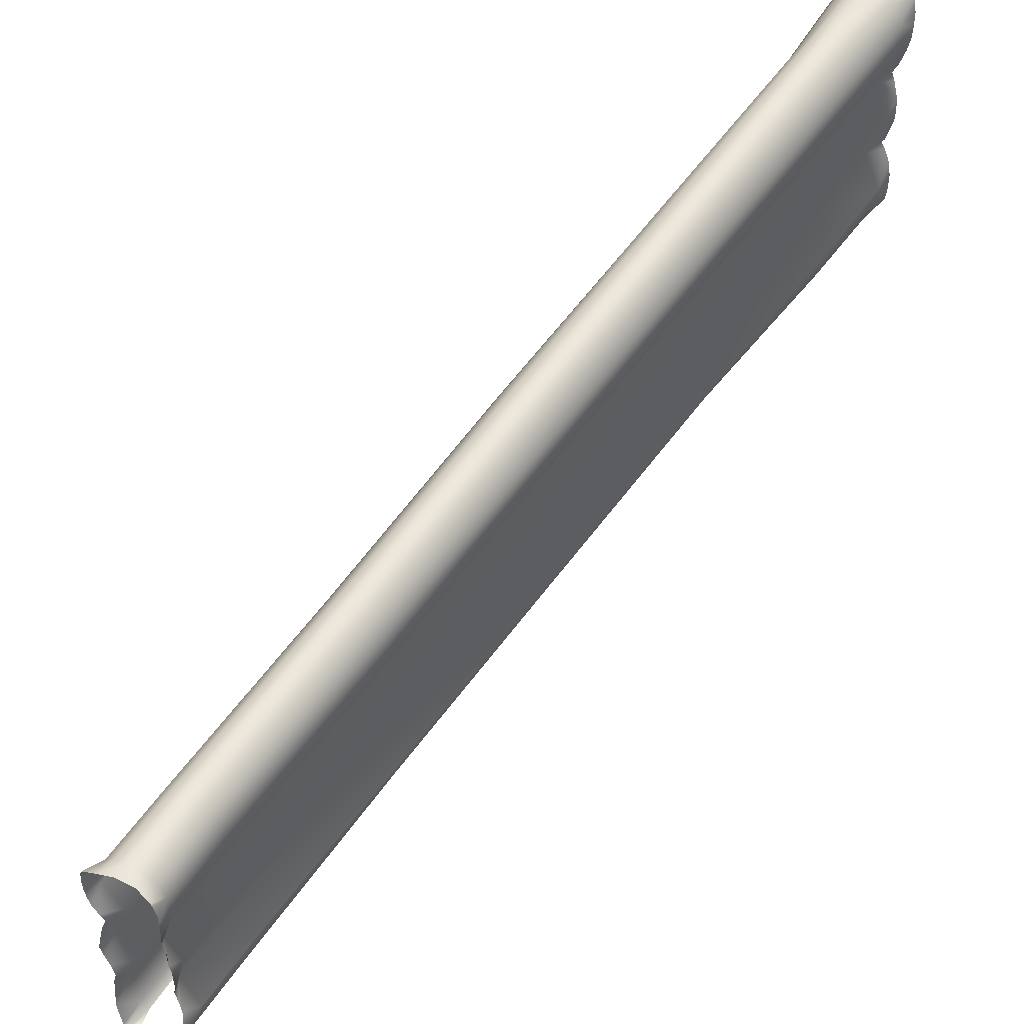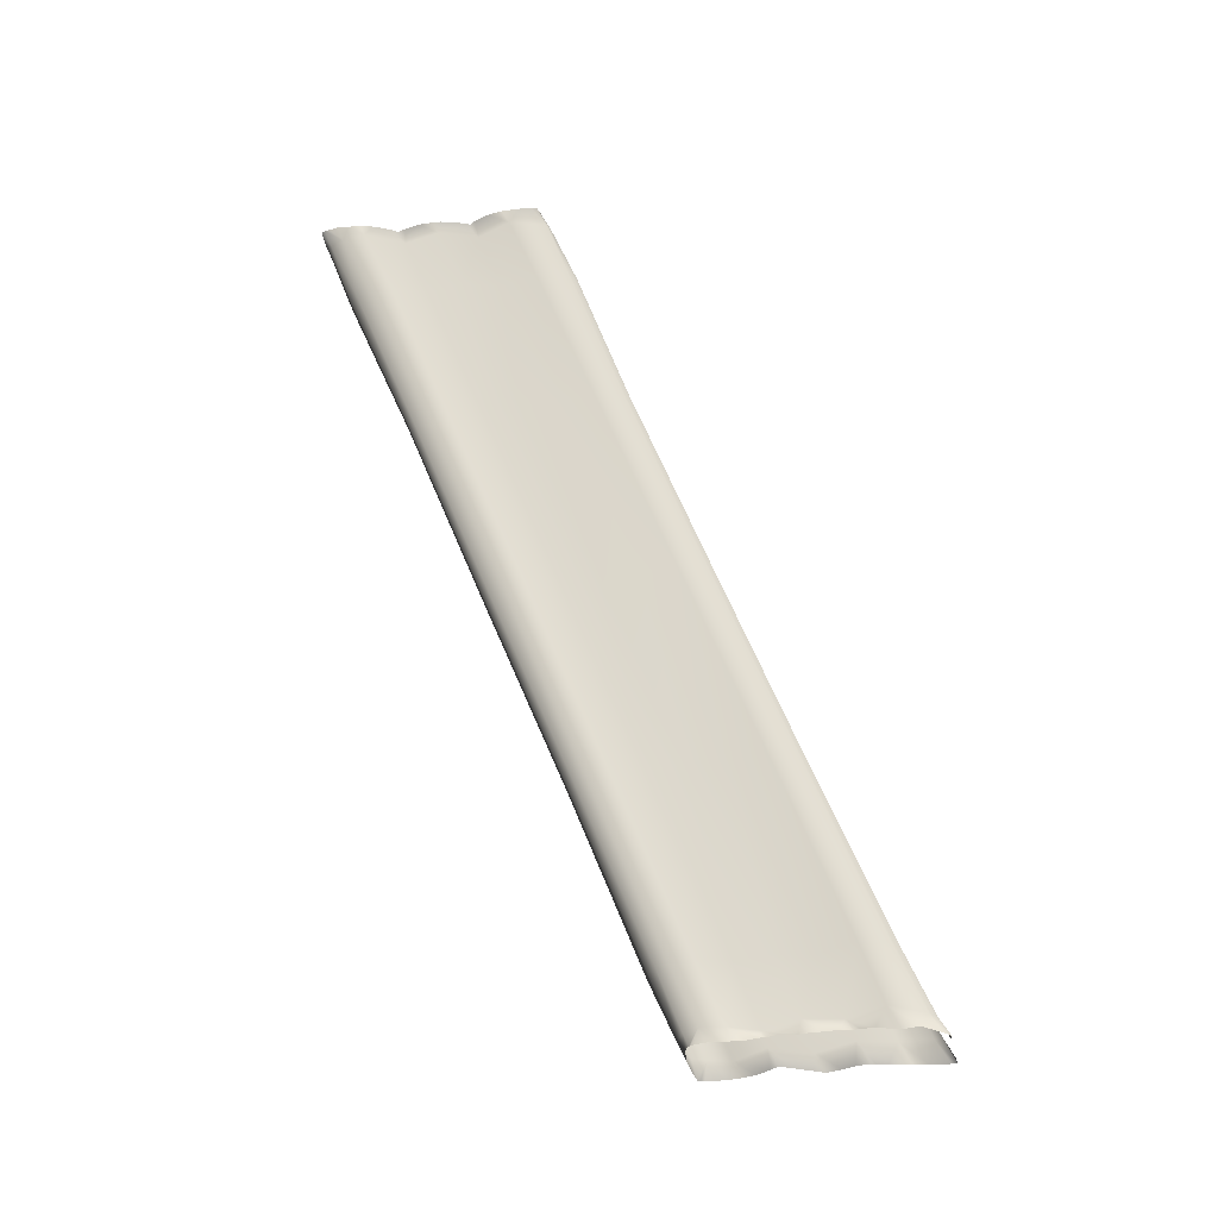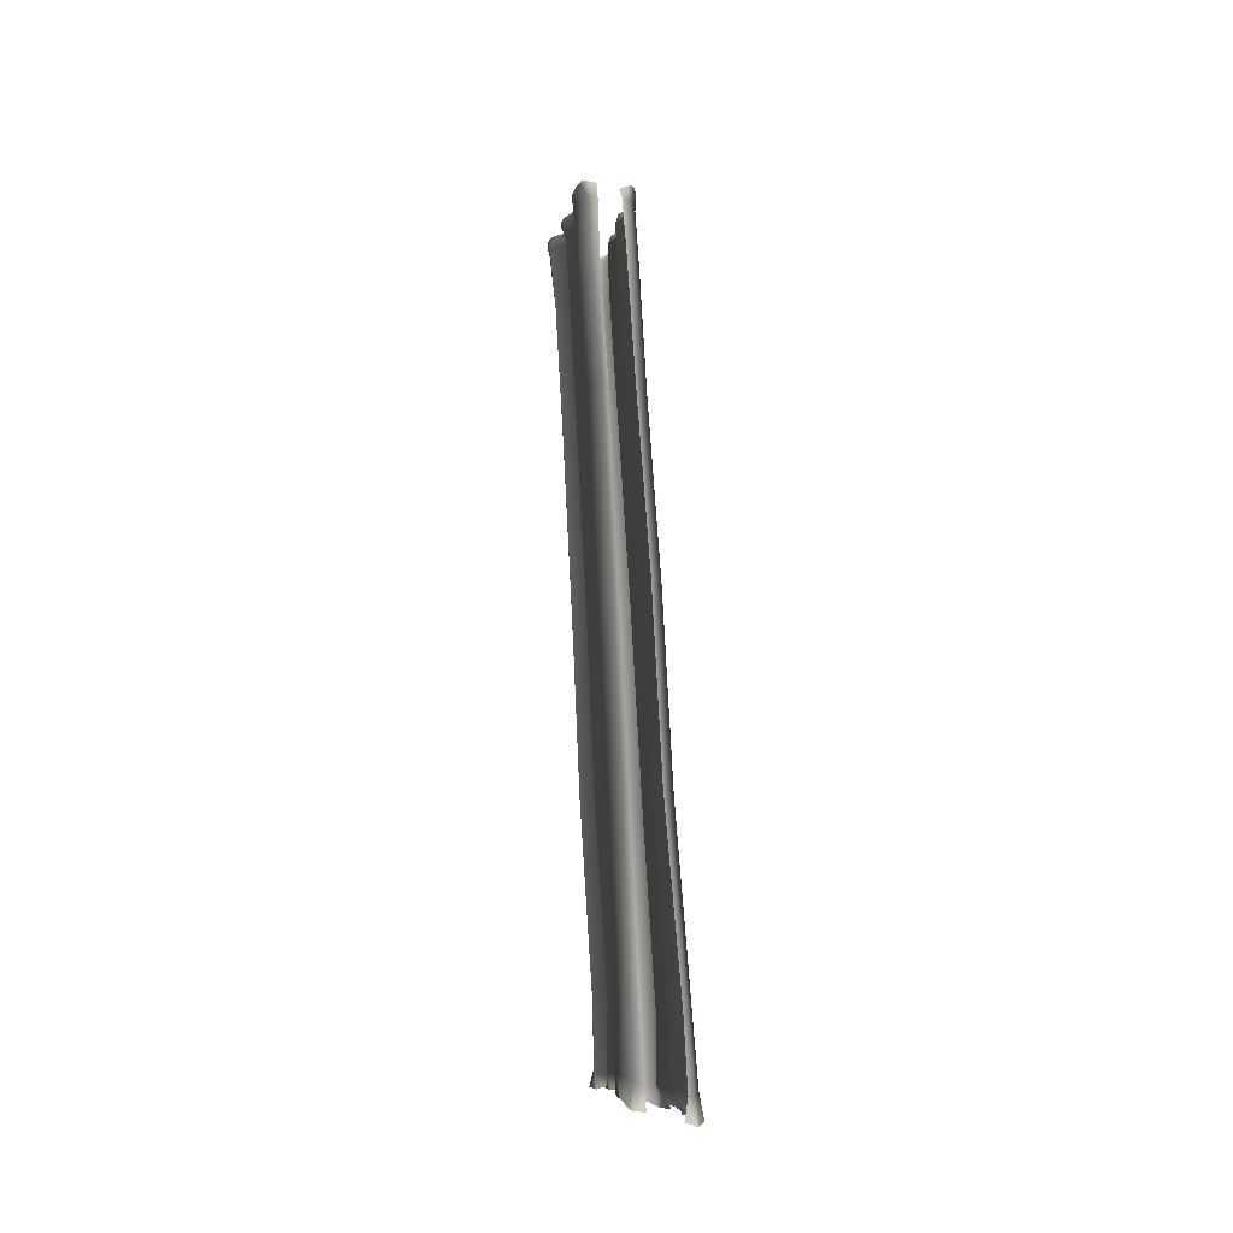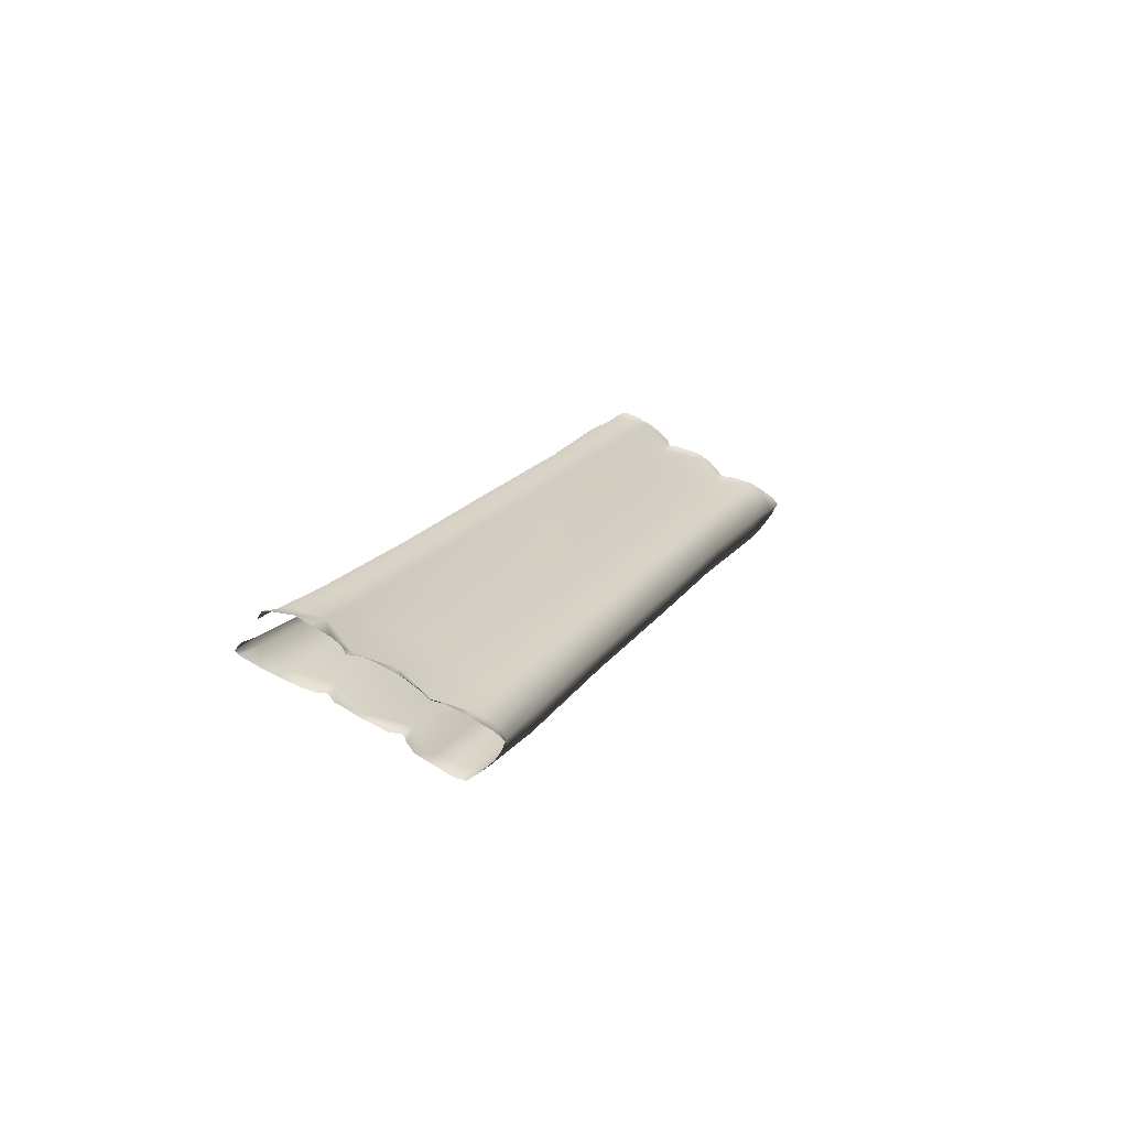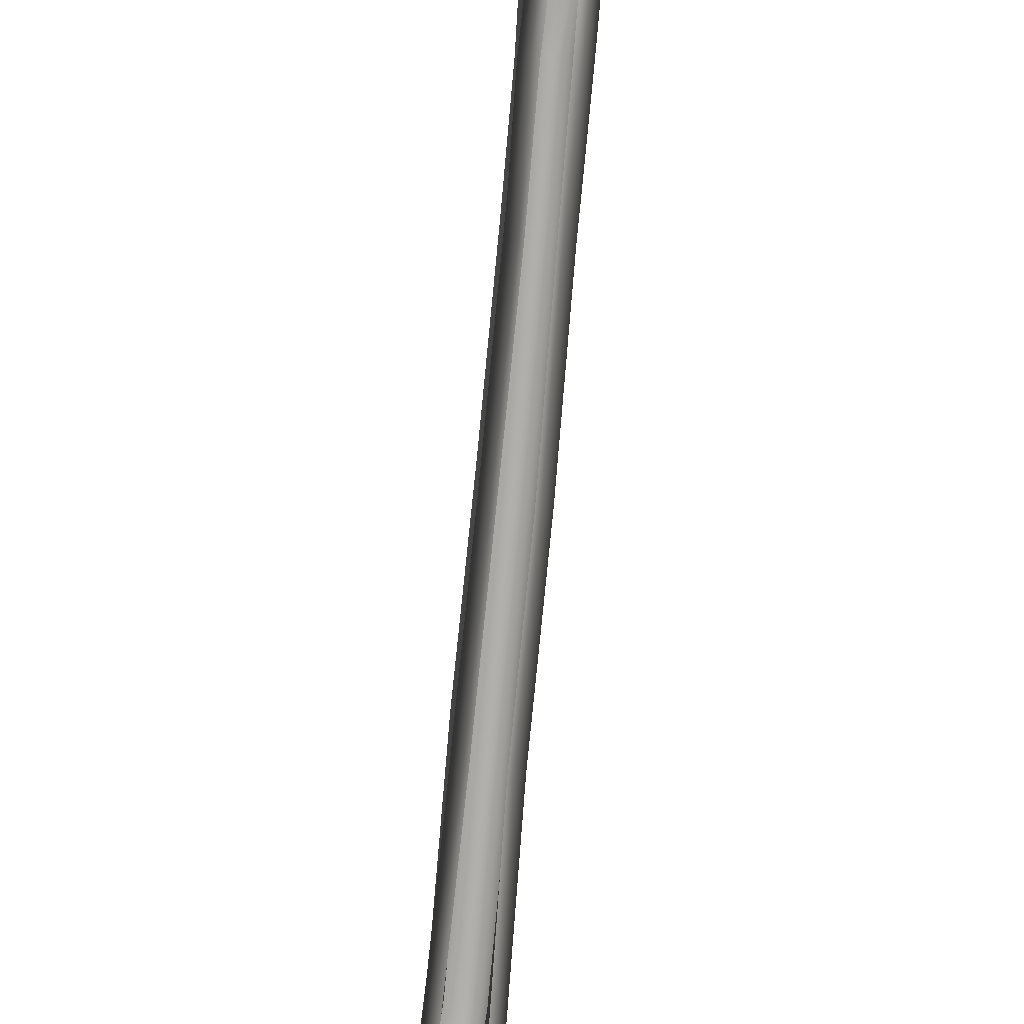
<metadata>
{"format":"obj","ext":"obj","renderer":"f3d","projection":"perspective","resolution":1024,"background":"white","views":[{"elev":47.4,"azim":-136.1,"up":"+Y"},{"elev":-23.5,"azim":-79.4,"up":"+Z"},{"elev":-7.1,"azim":-8.7,"up":"+Z"},{"elev":-63.1,"azim":56.4,"up":"+Z"},{"elev":-78.2,"azim":-5.4,"up":"+Y"}]}
</metadata>
<code>
g wall60
v 0.2071 5.697 13.73
v 0.3314 5.744 13.91
v 0.3218 5.812 13.89
v 0.3521 5.418 13.69
v 0.3614 5.649 13.9
v 0.3765 5.505 13.9
v 0.1402 5.204 12.69
v 0.3933 5.319 13.89
v 0.3989 5.039 13.72
v 0.3822 5.113 13.89
v 0.3407 4.896 13.88
v 0.2731 4.666 13.86
v 0.1392 4.42 13.66
v 0.2046 4.53 13.86
v 0.2547 4.405 13.87
v 0.3271 4.133 13.86
v 0.2983 3.83 13.7
v 0.3411 3.928 13.87
v 0.3254 3.758 13.86
v 0.2258 3.385 13.86
v 0.2806 4.94 12.69
v 0.1641 4.181 10.36
v 0.3366 4.563 12.68
v 0.3026 3.917 10.35
v 0.1439 2.877 7.2
v 0.2972 2.61 7.188
v 0.35 3.565 10.36
v 0.342 2.255 7.192
v 0.1099 4.009 12.68
v 0.1017 3.02 10.38
v 0.09324 1.722 7.228
v 0.264 3.395 12.68
v 0.2891 2.42 10.38
v 0.2829 1.128 7.229
v 0.08634 3.196 13.67
v 0.1606 3.315 13.88
v 0.2322 3.215 13.88
v 0.3177 2.6 13.7
v 0.2927 2.954 13.88
v 0.3195 2.703 13.89
v 0.2944 2.39 13.92
v 0.1548 2.024 13.69
v 0.2523 2.259 13.96
v 0.182 2.163 13.98
v 0.09828 2.123 13.94
v 0.06839 2.78 12.69
v 0.09955 1.815 10.41
v 0.104 0.5319 7.279
v 0.3102 2.169 12.69
v 0.2753 1.233 10.42
v 0.2748 -0.04137 7.294
v 0.008956 1.981 13.71
v -0.0218 2.097 13.9
v 0.1407 1.643 12.7
v 0.01175 1.543 12.71
v 0.09173 0.7731 10.45
v 0.101 -0.4891 7.33
v 0.01468 0.6946 10.45
v 0.02767 -0.5682 7.341
v 0.095 1.554 4.059
v 0.2972 2.61 7.188
v 0.1439 2.877 7.2
v 0.2278 1.329 4.045
v 0.09139 0.3582 1.139
v 0.342 2.255 7.192
v 0.1945 0.1338 1.126
v 0.07313 -0.04546 0.1388
v 0.181 -0.2569 0.1239
v 0.1861 -0.115 -0.1551
v 0.2063 -0.153 -0.1632
v 0.2219 -0.2162 -0.1585
v 0.2438 -0.3427 -0.1567
v 0.2445 -0.5414 -0.1511
v 0.2121 -0.6293 0.1005
v 0.242 -0.722 -0.1326
v 0.2239 -0.9405 -0.1017
v 0.1737 -1.144 -0.04852
v -0.004635 -1.131 0.2236
v 0.1114 -1.266 -0.01481
v 0.1922 -1.468 -0.03533
v 0.2362 -1.736 -0.07248
v 0.1958 -1.766 0.1651
v 0.2499 -1.903 -0.1012
v 0.2295 -2.137 -0.06711
v 0.1863 -2.323 -0.03568
v 0.004137 -2.361 0.2725
v 0.098 -2.505 -0.03465
v 0.1688 -2.599 -0.02026
v 0.2052 -2.779 -0.02054
v 0.2429 -2.922 0.2905
v 0.2202 -3.099 -0.03824
v 0.2344 -3.339 -0.0482
v 0.1045 -3.424 0.2751
v 0.1194 -3.636 -0.0688
v 0.0731 -3.716 -0.07716
v -0.01105 -3.531 0.2864
v 0.0007802 -3.711 -0.0399
v -0.09037 -3.697 -0.02256
v 0.01808 -3.035 1.334
v 0.1096 -2.933 1.312
v -0.02538 -1.84 4.236
v 0.2407 -2.488 1.264
v 0.05091 -1.755 4.221
v 0.02767 -0.5682 7.341
v 0.101 -0.4891 7.33
v 0.2174 -1.312 4.175
v 0.2748 -0.04137 7.294
v 0.007125 -1.923 1.269
v 0.03026 -0.7419 4.166
v 0.104 0.5319 7.279
v 0.1907 -1.326 1.183
v 0.2283 -0.1469 4.095
v 0.2829 1.128 7.229
v 0.05896 -0.7342 1.181
v 0.06248 0.444 4.095
v 0.09324 1.722 7.228
v 0.2524 -0.2156 1.126
v 0.2893 0.9683 4.046
v 0.3218 5.812 13.89
v 0.06859 5.83 13.83
v 0.2071 5.697 13.73
v 0.03431 5.773 13.72
v 0.1402 5.204 12.69
v -0.1579 5.798 13.73
v -0.1616 5.826 13.83
v -0.4434 5.833 13.84
v 0.001842 5.341 12.7
v 0.1641 4.181 10.36
v -0.1655 5.397 12.71
v 0.02068 4.299 10.37
v 0.1439 2.877 7.2
v 0.002575 2.989 7.211
v -0.1747 3.037 7.229
v -0.1601 4.352 10.38
v -0.379 3.005 7.253
v -0.3643 4.325 10.4
v -0.3746 5.355 12.71
v -0.3695 5.771 13.72
v -0.5582 5.688 13.73
v -0.6664 5.842 13.95
v -0.6985 5.771 13.95
v -0.7147 5.439 13.71
v -0.7283 5.682 13.95
v -0.7431 5.547 13.96
v -0.7571 5.355 13.95
v -0.7615 5.069 13.76
v -0.7459 5.153 13.95
v -0.7054 4.929 13.93
v -0.6388 4.69 13.9
v -0.5029 4.436 13.68
v -0.571 4.545 13.87
v -0.6203 4.416 13.88
v -0.6917 4.158 13.89
v -0.6611 3.84 13.71
v -0.7052 3.945 13.89
v -0.69 3.789 13.9
v -0.5918 3.408 13.89
v -0.4499 3.204 13.68
v -0.5266 3.33 13.9
v -0.5976 3.238 13.91
v -0.6802 2.637 13.75
v -0.6569 3.004 13.96
v -0.683 2.764 13.99
v -0.6649 2.449 14.01
v -0.5245 2.051 13.73
v -0.6376 2.297 14.01
v -0.5794 2.199 14.04
v -0.4862 2.169 14.02
v -0.3744 2.017 13.77
v -0.3536 2.15 13.99
v -0.5355 1.649 12.71
v -0.4082 1.554 12.72
v -0.7007 2.175 12.7
v -0.4593 2.79 12.7
v -0.4785 0.7786 10.48
v -0.4027 0.7018 10.48
v -0.6557 1.233 10.46
v -0.5226 -0.4891 7.392
v -0.4506 -0.5654 7.389
v -0.6898 -0.04702 7.386
v -0.5115 0.5318 7.34
v -0.4751 1.823 10.44
v -0.6846 1.128 7.325
v -0.6629 2.446 10.44
v -0.4926 1.756 7.305
v -0.6531 3.395 12.69
v -0.4728 3.053 10.42
v -0.739 2.292 7.321
v -0.4995 4.009 12.69
v -0.721 3.611 10.44
v -0.6925 2.655 7.309
v -0.7256 4.564 12.69
v -0.6733 3.98 10.44
v -0.5416 2.889 7.278
v -0.6728 4.946 12.7
v -0.5262 4.212 10.41
v -0.5402 5.2 12.7
v 0.001117 -0.06569 -0.07125
v 0.1861 -0.115 -0.1551
v 0.07313 -0.04546 0.1388
v -0.05753 0.04057 0.1776
v 0.09139 0.3582 1.139
v -0.2224 0.06947 0.2264
v -0.2209 -0.02792 0.03276
v -0.5151 -0.05353 0.1186
v -0.04211 0.4714 1.164
v -0.03418 1.658 4.076
v 0.095 1.554 4.059
v -0.2105 0.5164 1.194
v -0.4375 0.05294 0.288
v 0.002575 2.989 7.211
v 0.1439 2.877 7.2
v -0.195 1.706 4.099
v -0.1747 3.037 7.229
v -0.4215 0.4777 1.239
v -0.4128 1.678 4.137
v -0.379 3.005 7.253
v -0.5416 2.889 7.278
v -0.5844 1.555 4.17
v -0.6925 2.655 7.309
v -0.6253 -0.03768 0.3403
v -0.7565 -0.138 0.1236
v -0.7493 -0.2755 0.3792
v -0.7785 -0.1729 0.1293
v -0.7937 -0.2398 0.1367
v -0.8231 -0.3702 0.1514
v -0.8115 -0.5528 0.1573
v -0.7933 -0.6505 0.3592
v -0.8044 -0.7257 0.1589
v -0.8004 -0.9317 0.1652
v -0.7352 -1.096 0.2053
v -0.5493 -1.117 0.3452
v -0.6687 -1.193 0.2269
v -0.751 -1.391 0.232
v -0.7455 -1.636 0.2253
v -0.7791 -1.683 0.4338
v -0.7696 -1.779 0.2402
v -0.7596 -2.017 0.2511
v -0.7645 -2.199 0.2633
v -0.5989 -2.266 0.4454
v -0.6971 -2.347 0.2696
v -0.7725 -2.479 0.262
v -0.8143 -2.677 0.2649
v -0.8333 -2.851 0.5621
v -0.8158 -3.032 0.2242
v -0.84 -3.282 0.2543
v -0.6842 -3.398 0.461
v -0.7817 -3.601 0.1593
v -0.7332 -3.688 0.1277
v -0.5724 -3.516 0.42
v -0.66 -3.686 0.1308
v -0.5672 -3.678 0.1048
v -0.5672 -3.046 1.45
v -0.6583 -2.945 1.464
v -0.4988 -1.84 4.308
v -0.7833 -2.496 1.465
v -0.5737 -1.76 4.314
v -0.4506 -0.5654 7.389
v -0.5226 -0.4891 7.392
v -0.7333 -1.324 4.314
v -0.6898 -0.04702 7.386
v -0.5385 -1.924 1.377
v -0.5379 -0.7469 4.251
v -0.5115 0.5318 7.34
v -0.7111 -1.346 1.356
v -0.728 -0.1612 4.234
v -0.6846 1.128 7.325
v -0.5721 -0.7456 1.303
v -0.5565 0.444 4.189
v -0.4926 1.756 7.305
v -0.761 -0.232 1.323
v -0.7819 0.9906 4.223
v -0.739 2.292 7.321
v -0.7024 0.1464 1.312
v -0.7177 1.356 4.202
v -0.5879 0.3416 1.279
g wall60_0
f 3 2 1
f 2 4 1
f 5 4 2
f 5 6 4
f 1 4 7
f 4 6 8
f 9 4 8
f 10 9 8
f 10 11 9
f 9 11 12
f 13 9 12
f 14 13 12
f 14 15 13
f 15 16 13
f 16 17 13
f 18 17 16
f 18 19 17
f 17 19 20
f 4 9 21
f 4 21 7
f 7 21 22
f 9 13 23
f 9 23 21
f 21 24 22
f 21 23 24
f 22 24 25
f 24 26 25
f 24 27 26
f 23 27 24
f 27 28 26
f 13 29 23
f 23 29 27
f 13 17 29
f 27 30 28
f 29 30 27
f 30 31 28
f 17 32 29
f 29 32 30
f 30 33 31
f 32 33 30
f 33 34 31
f 17 35 32
f 35 17 20
f 36 35 20
f 36 37 35
f 35 37 38
f 37 39 38
f 40 38 39
f 40 41 38
f 38 41 42
f 41 43 42
f 44 42 43
f 42 44 45
f 35 46 32
f 32 46 33
f 35 38 46
f 46 47 33
f 33 47 34
f 47 48 34
f 38 49 46
f 46 49 47
f 38 42 49
f 47 50 48
f 49 50 47
f 50 51 48
f 52 42 45
f 45 53 52
f 42 54 49
f 54 42 52
f 49 54 50
f 55 54 52
f 50 56 51
f 54 56 50
f 56 54 55
f 56 57 51
f 58 56 55
f 57 56 58
f 59 57 58
f 62 61 60
f 61 63 60
f 60 63 64
f 61 65 63
f 63 66 64
f 64 66 67
f 66 68 67
f 67 68 69
f 68 70 69
f 71 70 68
f 71 68 72
f 72 68 73
f 68 74 73
f 73 74 75
f 75 74 76
f 76 74 77
f 74 78 77
f 77 78 79
f 79 78 80
f 80 78 81
f 78 82 81
f 81 82 83
f 83 82 84
f 84 82 85
f 82 86 85
f 85 86 87
f 87 86 88
f 88 86 89
f 86 90 89
f 89 90 91
f 91 90 92
f 90 93 92
f 92 93 94
f 94 93 95
f 95 93 96
f 97 95 96
f 97 96 98
f 96 93 99
f 93 100 99
f 100 93 90
f 99 100 101
f 102 90 86
f 102 100 90
f 100 103 101
f 103 100 102
f 101 103 104
f 103 105 104
f 105 103 106
f 106 103 102
f 107 105 106
f 108 102 86
f 106 102 108
f 108 86 82
f 107 106 109
f 109 106 108
f 110 107 109
f 111 108 82
f 109 108 111
f 111 82 78
f 110 109 112
f 112 109 111
f 113 110 112
f 114 111 78
f 112 111 114
f 114 78 74
f 113 112 115
f 115 112 114
f 116 113 115
f 117 114 74
f 115 114 117
f 117 74 68
f 66 117 68
f 116 115 118
f 118 115 117
f 118 117 66
f 65 116 118
f 63 118 66
f 65 118 63
f 121 120 119
f 121 122 120
f 122 121 123
f 122 124 120
f 124 125 120
f 124 126 125
f 127 122 123
f 127 123 128
f 129 124 122
f 127 129 122
f 130 127 128
f 130 128 131
f 132 130 131
f 132 133 130
f 130 134 127
f 133 134 130
f 134 129 127
f 134 133 135
f 129 134 136
f 136 134 135
f 124 129 137
f 137 129 136
f 124 138 126
f 138 124 137
f 138 139 126
f 138 137 139
f 139 140 126
f 141 140 139
f 142 141 139
f 142 143 141
f 144 143 142
f 144 142 145
f 142 146 145
f 146 147 145
f 148 147 146
f 148 146 149
f 146 150 149
f 150 151 149
f 152 151 150
f 153 152 150
f 154 153 150
f 154 155 153
f 156 155 154
f 156 154 157
f 154 158 157
f 158 159 157
f 160 159 158
f 160 158 161
f 162 160 161
f 161 163 162
f 164 163 161
f 164 161 165
f 166 164 165
f 165 167 166
f 167 165 168
f 165 169 168
f 170 168 169
f 165 171 169
f 171 172 169
f 165 161 173
f 171 165 173
f 161 158 174
f 173 161 174
f 171 175 172
f 175 176 172
f 171 173 177
f 175 171 177
f 175 178 176
f 178 179 176
f 178 175 180
f 175 177 180
f 180 177 181
f 177 173 182
f 177 182 181
f 173 174 182
f 181 182 183
f 182 184 183
f 182 174 184
f 183 184 185
f 174 186 184
f 174 158 186
f 158 154 186
f 184 187 185
f 184 186 187
f 185 187 188
f 186 154 189
f 186 189 187
f 154 150 189
f 187 190 188
f 187 189 190
f 188 190 191
f 189 150 192
f 189 192 190
f 150 146 192
f 190 193 191
f 190 192 193
f 191 193 194
f 192 146 195
f 192 195 193
f 146 142 195
f 193 196 194
f 193 195 196
f 135 194 196
f 136 135 196
f 195 142 197
f 195 197 196
f 136 196 197
f 142 139 197
f 137 136 197
f 137 197 139
f 200 199 198
f 201 200 198
f 202 200 201
f 203 201 198
f 203 198 204
f 203 204 205
f 206 202 201
f 206 201 203
f 206 207 202
f 207 208 202
f 209 206 203
f 206 209 207
f 210 203 205
f 209 203 210
f 207 211 208
f 211 212 208
f 207 213 211
f 209 213 207
f 213 214 211
f 213 209 215
f 215 209 210
f 214 213 216
f 216 213 215
f 217 214 216
f 217 216 218
f 216 219 218
f 216 215 219
f 220 218 219
f 210 205 221
f 205 222 221
f 223 221 222
f 224 223 222
f 224 225 223
f 223 225 226
f 223 226 227
f 228 223 227
f 228 227 229
f 228 229 230
f 228 230 231
f 232 228 231
f 232 231 233
f 232 233 234
f 232 234 235
f 236 232 235
f 236 235 237
f 236 237 238
f 236 238 239
f 240 236 239
f 240 239 241
f 240 241 242
f 240 242 243
f 244 240 243
f 244 243 245
f 244 245 246
f 247 244 246
f 247 246 248
f 247 248 249
f 247 249 250
f 249 251 250
f 250 251 252
f 247 250 253
f 254 247 253
f 247 254 244
f 254 253 255
f 244 256 240
f 254 256 244
f 257 254 255
f 254 257 256
f 257 255 258
f 259 257 258
f 257 259 260
f 257 260 256
f 259 261 260
f 256 262 240
f 256 260 262
f 240 262 236
f 260 261 263
f 260 263 262
f 261 264 263
f 262 265 236
f 262 263 265
f 236 265 232
f 263 264 266
f 263 266 265
f 264 267 266
f 265 268 232
f 265 266 268
f 232 268 228
f 266 267 269
f 266 269 268
f 267 270 269
f 268 271 228
f 268 269 271
f 228 271 223
f 269 270 272
f 269 272 271
f 270 273 272
f 271 274 223
f 271 272 274
f 223 274 221
f 272 273 275
f 272 275 274
f 273 220 275
f 275 220 219
f 274 276 221
f 274 275 276
f 275 219 276
f 210 221 276
f 215 276 219
f 215 210 276

</code>
